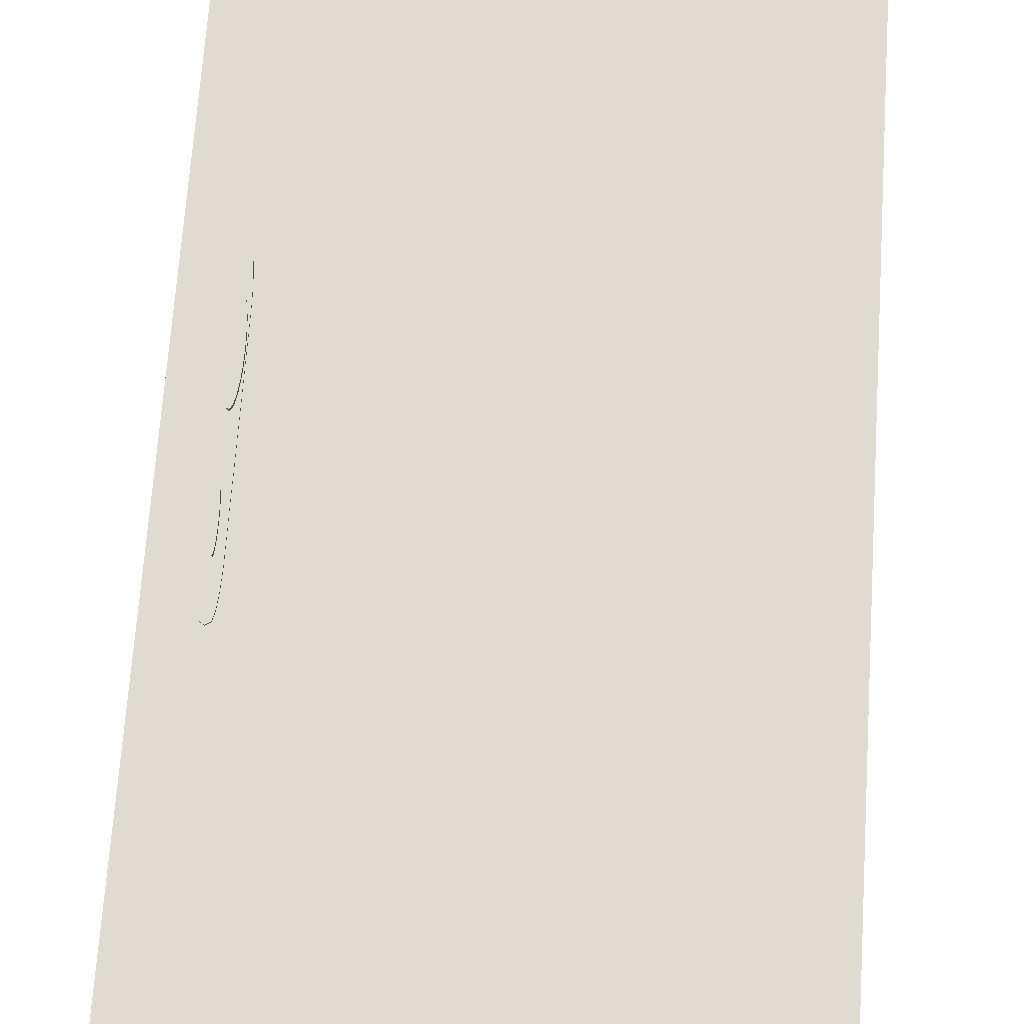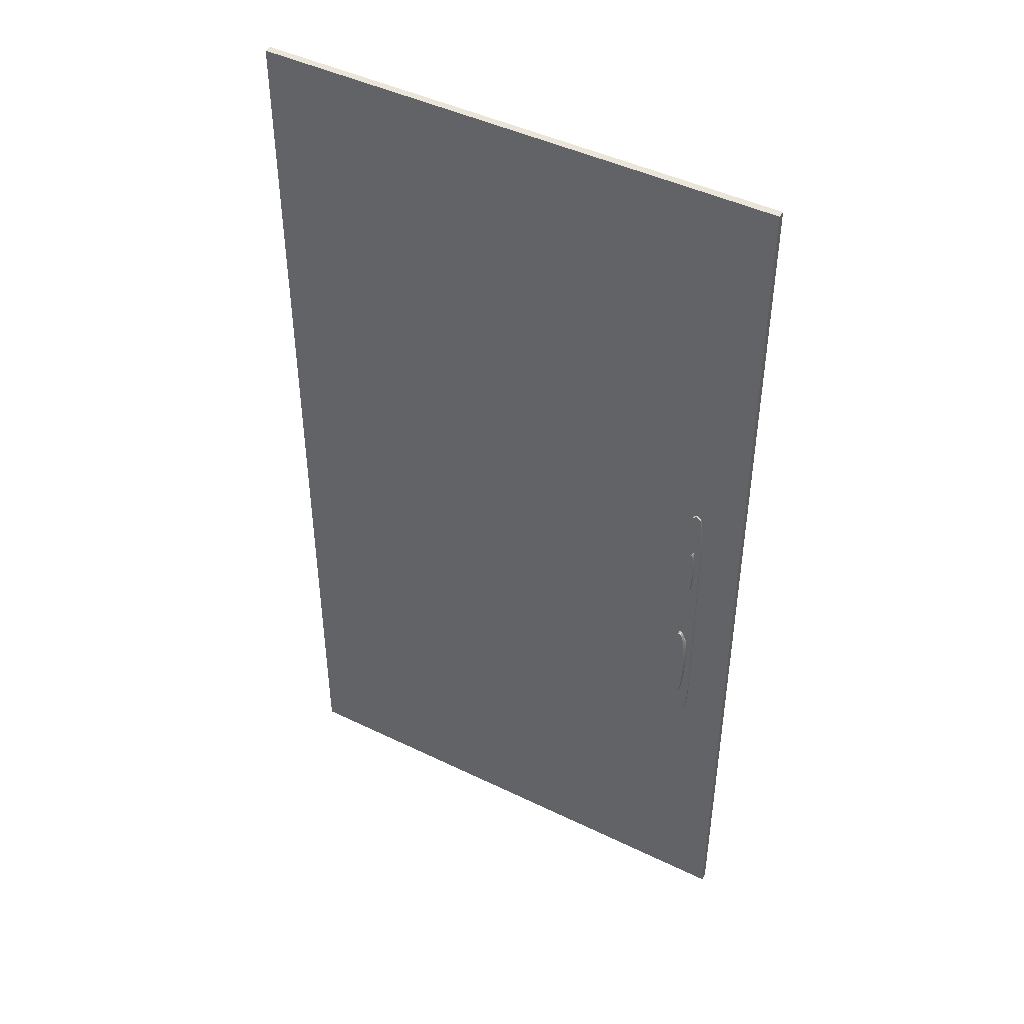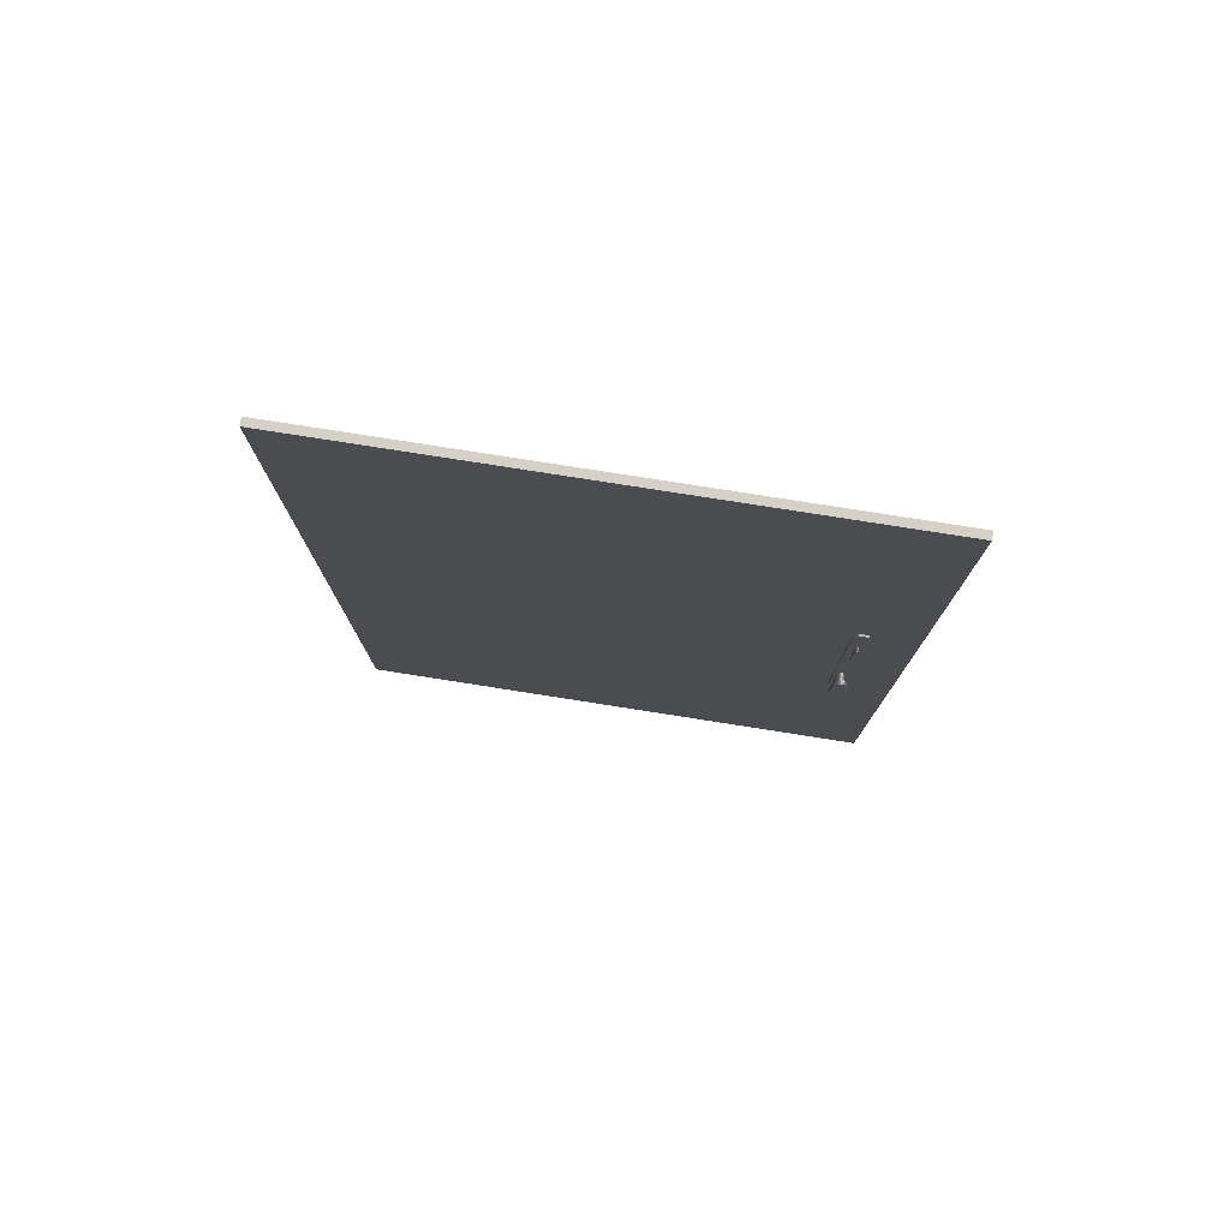
<metadata>
{"format":"obj","ext":"obj","renderer":"f3d","projection":"perspective","resolution":1024,"background":"white","views":[{"elev":69.8,"azim":-176.1,"up":"+Z"},{"elev":45.2,"azim":29.3,"up":"+Y"},{"elev":78.8,"azim":8.9,"up":"+Y"}]}
</metadata>
<code>
o Cubo_Cubo.003
v -1.032 4 -0.4615
v -1.032 4 -0.4915
v -1.032 1e-06 -0.4915
v -1.032 1e-06 -0.4615
v 1.118 4 -0.4915
v 1.118 1e-06 -0.4915
v 1.118 4 -0.4615
v 1.118 1e-06 -0.4615
f 1 2 3 4
f 2 5 6 3
f 5 7 8 6
f 7 1 4 8
f 2 1 7 5
f 6 8 4 3
o Cilindro
v 0.9175 2.211 -0.5183
v 0.9157 2.209 -0.5183
v 0.9157 2.209 -0.4392
v 0.9175 2.211 -0.4392
v 0.914 2.203 -0.5183
v 0.914 2.203 -0.4392
v 0.9124 2.193 -0.5183
v 0.9124 2.193 -0.4392
v 0.911 2.179 -0.5183
v 0.911 2.179 -0.4392
v 0.9099 2.163 -0.5183
v 0.9099 2.163 -0.4392
v 0.9091 2.144 -0.5183
v 0.9091 2.144 -0.4392
v 0.9085 2.123 -0.5183
v 0.9085 2.123 -0.4392
v 0.9084 2.102 -0.5183
v 0.9084 2.102 -0.4392
v 0.9085 2.08 -0.5183
v 0.9085 2.08 -0.4392
v 0.9091 2.06 -0.5183
v 0.9091 2.06 -0.4392
v 0.9099 2.041 -0.5183
v 0.9099 2.041 -0.4392
v 0.911 2.024 -0.5183
v 0.911 2.024 -0.4392
v 0.9124 2.011 -0.5183
v 0.9124 2.011 -0.4392
v 0.914 2.001 -0.5183
v 0.914 2.001 -0.4392
v 0.9157 1.994 -0.5183
v 0.9157 1.994 -0.4392
v 0.9175 1.992 -0.5183
v 0.9175 1.992 -0.4392
v 0.9193 1.994 -0.5183
v 0.9193 1.994 -0.4392
v 0.921 2.001 -0.5183
v 0.921 2.001 -0.4392
v 0.9226 2.011 -0.5183
v 0.9226 2.011 -0.4392
v 0.924 2.024 -0.5183
v 0.924 2.024 -0.4392
v 0.9251 2.041 -0.5183
v 0.9251 2.041 -0.4392
v 0.926 2.06 -0.5183
v 0.926 2.06 -0.4392
v 0.9265 2.08 -0.5183
v 0.9265 2.08 -0.4392
v 0.9266 2.102 -0.5183
v 0.9266 2.102 -0.4392
v 0.9265 2.123 -0.5183
v 0.9265 2.123 -0.4392
v 0.926 2.144 -0.5183
v 0.926 2.144 -0.4392
v 0.9251 2.163 -0.5183
v 0.9251 2.163 -0.4392
v 0.924 2.179 -0.5183
v 0.924 2.179 -0.4392
v 0.9226 2.193 -0.5183
v 0.9226 2.193 -0.4392
v 0.921 2.203 -0.5183
v 0.921 2.203 -0.4392
v 0.9193 2.209 -0.4392
v 0.9193 2.209 -0.5183
v 0.9362 1.207 -0.4537
v 0.9362 1.207 -0.4638
v 0.9178 1.195 -0.4638
v 0.9178 1.195 -0.4537
v 0.8815 1.375 -0.4537
v 0.8815 1.375 -0.4638
v 0.8813 1.468 -0.4638
v 0.8813 1.468 -0.4537
v 0.9362 2.411 -0.4537
v 0.9362 2.411 -0.4638
v 0.9411 2.376 -0.4638
v 0.9411 2.376 -0.4537
v 0.943 1.242 -0.4537
v 0.943 1.242 -0.4638
v 0.8852 1.298 -0.4537
v 0.8852 1.298 -0.4638
v 0.9178 2.423 -0.4537
v 0.9178 2.423 -0.4638
v 0.948 1.298 -0.4537
v 0.948 1.298 -0.4638
v 0.8909 1.242 -0.4537
v 0.8909 1.242 -0.4638
v 0.8994 2.411 -0.4537
v 0.8994 2.411 -0.4638
v 0.951 1.375 -0.4537
v 0.951 1.375 -0.4638
v 0.8994 1.207 -0.4537
v 0.8994 1.207 -0.4638
v 0.8904 2.376 -0.4537
v 0.8904 2.376 -0.4638
v 0.951 1.468 -0.4537
v 0.951 1.468 -0.4638
v 0.8847 2.319 -0.4537
v 0.8847 2.319 -0.4638
v 0.9505 1.574 -0.4537
v 0.9505 1.574 -0.4638
v 0.8815 2.243 -0.4537
v 0.8815 2.243 -0.4638
v 0.9505 1.689 -0.4537
v 0.9505 1.689 -0.4638
v 0.8813 2.15 -0.4537
v 0.8813 2.15 -0.4638
v 0.9505 1.809 -0.4537
v 0.9505 1.809 -0.4638
v 0.8818 2.044 -0.4537
v 0.8818 2.044 -0.4638
v 0.9504 1.928 -0.4537
v 0.9504 1.928 -0.4638
v 0.8812 1.928 -0.4537
v 0.8812 1.928 -0.4638
v 0.9501 2.044 -0.4537
v 0.9501 2.044 -0.4638
v 0.8813 1.809 -0.4537
v 0.8813 1.809 -0.4638
v 0.9497 2.15 -0.4537
v 0.9497 2.15 -0.4638
v 0.8812 1.689 -0.4537
v 0.8812 1.689 -0.4638
v 0.9493 2.243 -0.4537
v 0.9493 2.243 -0.4638
v 0.8813 1.574 -0.4537
v 0.8813 1.574 -0.4638
v 0.9455 2.319 -0.4537
v 0.9455 2.319 -0.4638
v 0.9362 1.207 -0.4928
v 0.9362 1.207 -0.5029
v 0.9178 1.195 -0.5029
v 0.9178 1.195 -0.4928
v 0.8815 1.375 -0.4928
v 0.8815 1.375 -0.5029
v 0.8813 1.468 -0.5029
v 0.8813 1.468 -0.4928
v 0.9362 2.411 -0.4928
v 0.9362 2.411 -0.5029
v 0.9411 2.376 -0.5029
v 0.9411 2.376 -0.4928
v 0.943 1.242 -0.4928
v 0.943 1.242 -0.5029
v 0.8852 1.298 -0.4928
v 0.8852 1.298 -0.5029
v 0.9178 2.423 -0.4928
v 0.9178 2.423 -0.5029
v 0.948 1.298 -0.4928
v 0.948 1.298 -0.5029
v 0.8909 1.242 -0.4928
v 0.8909 1.242 -0.5029
v 0.8994 2.411 -0.4928
v 0.8994 2.411 -0.5029
v 0.951 1.375 -0.4928
v 0.951 1.375 -0.5029
v 0.8994 1.207 -0.4928
v 0.8994 1.207 -0.5029
v 0.8904 2.376 -0.4928
v 0.8904 2.376 -0.5029
v 0.951 1.468 -0.4928
v 0.951 1.468 -0.5029
v 0.8847 2.319 -0.4928
v 0.8847 2.319 -0.5029
v 0.9505 1.574 -0.4928
v 0.9505 1.574 -0.5029
v 0.8815 2.243 -0.4928
v 0.8815 2.243 -0.5029
v 0.9505 1.689 -0.4928
v 0.9505 1.689 -0.5029
v 0.8813 2.15 -0.4928
v 0.8813 2.15 -0.5029
v 0.9505 1.809 -0.4928
v 0.9505 1.809 -0.5029
v 0.8818 2.044 -0.4928
v 0.8818 2.044 -0.5029
v 0.9504 1.928 -0.4928
v 0.9504 1.928 -0.5029
v 0.8812 1.928 -0.4928
v 0.8812 1.928 -0.5029
v 0.9501 2.044 -0.4928
v 0.9501 2.044 -0.5029
v 0.8813 1.809 -0.4928
v 0.8813 1.809 -0.5029
v 0.9497 2.15 -0.4928
v 0.9497 2.15 -0.5029
v 0.8812 1.689 -0.4928
v 0.8812 1.689 -0.5029
v 0.9493 2.243 -0.4928
v 0.9493 2.243 -0.5029
v 0.8813 1.574 -0.4928
v 0.8813 1.574 -0.5029
v 0.9455 2.319 -0.4928
v 0.9455 2.319 -0.5029
v 0.91 1.761 -0.5612
v 0.916 1.757 -0.5612
v 0.916 1.757 -0.5442
v 0.91 1.761 -0.5442
v 0.9218 1.745 -0.5612
v 0.9218 1.745 -0.5442
v 0.9271 1.727 -0.5612
v 0.9271 1.727 -0.5442
v 0.9318 1.702 -0.5612
v 0.9318 1.702 -0.5442
v 0.9356 1.672 -0.5612
v 0.9356 1.672 -0.5442
v 0.9385 1.637 -0.5612
v 0.9385 1.637 -0.5442
v 0.9402 1.6 -0.5612
v 0.9402 1.6 -0.5442
v 0.9408 1.561 -0.5612
v 0.9408 1.561 -0.5442
v 0.9402 1.522 -0.5612
v 0.9402 1.522 -0.5442
v 0.9385 1.484 -0.5612
v 0.9385 1.484 -0.5442
v 0.9356 1.45 -0.5612
v 0.9356 1.45 -0.5442
v 0.9318 1.419 -0.5612
v 0.9318 1.419 -0.5442
v 0.9271 1.394 -0.5612
v 0.9271 1.394 -0.5442
v 0.9218 1.376 -0.5612
v 0.9218 1.376 -0.5442
v 0.916 1.365 -0.5612
v 0.916 1.365 -0.5442
v 0.91 1.361 -0.5612
v 0.91 1.361 -0.5442
v 0.904 1.365 -0.5612
v 0.904 1.365 -0.5442
v 0.8983 1.376 -0.5612
v 0.8983 1.376 -0.5442
v 0.893 1.394 -0.5612
v 0.893 1.394 -0.5442
v 0.8883 1.419 -0.5612
v 0.8883 1.419 -0.5442
v 0.8845 1.45 -0.5612
v 0.8845 1.45 -0.5442
v 0.8816 1.484 -0.5612
v 0.8816 1.484 -0.5442
v 0.8799 1.522 -0.5612
v 0.8799 1.522 -0.5442
v 0.8793 1.561 -0.5612
v 0.8793 1.561 -0.5442
v 0.8799 1.6 -0.5612
v 0.8799 1.6 -0.5442
v 0.8816 1.637 -0.5612
v 0.8816 1.637 -0.5442
v 0.8845 1.672 -0.5612
v 0.8845 1.672 -0.5442
v 0.8883 1.702 -0.5612
v 0.8883 1.702 -0.5442
v 0.893 1.727 -0.5612
v 0.893 1.727 -0.5442
v 0.8983 1.745 -0.5612
v 0.8983 1.745 -0.5442
v 0.904 1.757 -0.5442
v 0.904 1.757 -0.5612
v 0.91 1.681 -0.5512
v 0.9136 1.678 -0.5512
v 0.9136 1.678 -0.4721
v 0.91 1.681 -0.4721
v 0.9171 1.672 -0.5512
v 0.9171 1.672 -0.4721
v 0.9203 1.66 -0.5512
v 0.9203 1.66 -0.4721
v 0.9231 1.646 -0.5512
v 0.9231 1.646 -0.4721
v 0.9254 1.627 -0.5512
v 0.9254 1.627 -0.4721
v 0.9271 1.607 -0.5512
v 0.9271 1.607 -0.4721
v 0.9281 1.584 -0.5512
v 0.9281 1.584 -0.4721
v 0.9285 1.561 -0.5512
v 0.9285 1.561 -0.4721
v 0.9281 1.537 -0.5512
v 0.9281 1.537 -0.4721
v 0.9271 1.515 -0.5512
v 0.9271 1.515 -0.4721
v 0.9254 1.494 -0.5512
v 0.9254 1.494 -0.4721
v 0.9231 1.476 -0.5512
v 0.9231 1.476 -0.4721
v 0.9203 1.461 -0.5512
v 0.9203 1.461 -0.4721
v 0.9171 1.45 -0.5512
v 0.9171 1.45 -0.4721
v 0.9136 1.443 -0.5512
v 0.9136 1.443 -0.4721
v 0.91 1.441 -0.5512
v 0.91 1.441 -0.4721
v 0.9064 1.443 -0.5512
v 0.9064 1.443 -0.4721
v 0.903 1.45 -0.5512
v 0.903 1.45 -0.4721
v 0.8998 1.461 -0.5512
v 0.8998 1.461 -0.4721
v 0.897 1.476 -0.5512
v 0.897 1.476 -0.4721
v 0.8947 1.494 -0.5512
v 0.8947 1.494 -0.4721
v 0.893 1.515 -0.5512
v 0.893 1.515 -0.4721
v 0.8919 1.537 -0.5512
v 0.8919 1.537 -0.4721
v 0.8916 1.561 -0.5512
v 0.8916 1.561 -0.4721
v 0.8919 1.584 -0.5512
v 0.8919 1.584 -0.4721
v 0.893 1.607 -0.5512
v 0.893 1.607 -0.4721
v 0.8947 1.627 -0.5512
v 0.8947 1.627 -0.4721
v 0.897 1.646 -0.5512
v 0.897 1.646 -0.4721
v 0.8998 1.66 -0.5512
v 0.8998 1.66 -0.4721
v 0.903 1.672 -0.5512
v 0.903 1.672 -0.4721
v 0.9064 1.678 -0.4721
v 0.9064 1.678 -0.5512
v 0.91 1.361 -0.3968
v 0.916 1.365 -0.3968
v 0.916 1.365 -0.4138
v 0.91 1.361 -0.4138
v 0.9218 1.376 -0.3968
v 0.9218 1.376 -0.4138
v 0.9271 1.394 -0.3968
v 0.9271 1.394 -0.4138
v 0.9318 1.419 -0.3968
v 0.9318 1.419 -0.4138
v 0.9356 1.45 -0.3968
v 0.9356 1.45 -0.4138
v 0.9385 1.484 -0.3968
v 0.9385 1.484 -0.4138
v 0.9402 1.522 -0.3968
v 0.9402 1.522 -0.4138
v 0.9408 1.561 -0.3968
v 0.9408 1.561 -0.4138
v 0.9402 1.6 -0.3968
v 0.9402 1.6 -0.4138
v 0.9385 1.637 -0.3968
v 0.9385 1.637 -0.4138
v 0.9356 1.672 -0.3968
v 0.9356 1.672 -0.4138
v 0.9318 1.702 -0.3968
v 0.9318 1.702 -0.4138
v 0.9271 1.727 -0.3968
v 0.9271 1.727 -0.4138
v 0.9218 1.745 -0.3968
v 0.9218 1.745 -0.4138
v 0.916 1.757 -0.3968
v 0.916 1.757 -0.4138
v 0.91 1.761 -0.3968
v 0.91 1.761 -0.4138
v 0.904 1.757 -0.3968
v 0.904 1.757 -0.4138
v 0.8983 1.745 -0.3968
v 0.8983 1.745 -0.4138
v 0.893 1.727 -0.3968
v 0.893 1.727 -0.4138
v 0.8883 1.702 -0.3968
v 0.8883 1.702 -0.4138
v 0.8845 1.672 -0.3968
v 0.8845 1.672 -0.4138
v 0.8816 1.637 -0.3968
v 0.8816 1.637 -0.4138
v 0.8799 1.6 -0.3968
v 0.8799 1.6 -0.4138
v 0.8793 1.561 -0.3968
v 0.8793 1.561 -0.4138
v 0.8799 1.522 -0.3968
v 0.8799 1.522 -0.4138
v 0.8816 1.484 -0.3968
v 0.8816 1.484 -0.4138
v 0.8845 1.45 -0.3968
v 0.8845 1.45 -0.4138
v 0.8883 1.419 -0.3968
v 0.8883 1.419 -0.4138
v 0.893 1.394 -0.3968
v 0.893 1.394 -0.4138
v 0.8983 1.376 -0.3968
v 0.8983 1.376 -0.4138
v 0.904 1.365 -0.4138
v 0.904 1.365 -0.3968
v 0.91 1.441 -0.4068
v 0.9136 1.443 -0.4068
v 0.9136 1.443 -0.4859
v 0.91 1.441 -0.4859
v 0.9171 1.45 -0.4068
v 0.9171 1.45 -0.4859
v 0.9203 1.461 -0.4068
v 0.9203 1.461 -0.4859
v 0.9231 1.476 -0.4068
v 0.9231 1.476 -0.4859
v 0.9254 1.494 -0.4068
v 0.9254 1.494 -0.4859
v 0.9271 1.515 -0.4068
v 0.9271 1.515 -0.4859
v 0.9281 1.537 -0.4068
v 0.9281 1.537 -0.4859
v 0.9285 1.561 -0.4068
v 0.9285 1.561 -0.4859
v 0.9281 1.584 -0.4068
v 0.9281 1.584 -0.4859
v 0.9271 1.607 -0.4068
v 0.9271 1.607 -0.4859
v 0.9254 1.627 -0.4068
v 0.9254 1.627 -0.4859
v 0.9231 1.646 -0.4068
v 0.9231 1.646 -0.4859
v 0.9203 1.66 -0.4068
v 0.9203 1.66 -0.4859
v 0.9171 1.672 -0.4068
v 0.9171 1.672 -0.4859
v 0.9136 1.678 -0.4068
v 0.9136 1.678 -0.4859
v 0.91 1.681 -0.4068
v 0.91 1.681 -0.4859
v 0.9064 1.678 -0.4068
v 0.9064 1.678 -0.4859
v 0.903 1.672 -0.4068
v 0.903 1.672 -0.4859
v 0.8998 1.66 -0.4068
v 0.8998 1.66 -0.4859
v 0.897 1.646 -0.4068
v 0.897 1.646 -0.4859
v 0.8947 1.627 -0.4068
v 0.8947 1.627 -0.4859
v 0.893 1.607 -0.4068
v 0.893 1.607 -0.4859
v 0.8919 1.584 -0.4068
v 0.8919 1.584 -0.4859
v 0.8916 1.561 -0.4068
v 0.8916 1.561 -0.4859
v 0.8919 1.537 -0.4068
v 0.8919 1.537 -0.4859
v 0.893 1.515 -0.4068
v 0.893 1.515 -0.4859
v 0.8947 1.494 -0.4068
v 0.8947 1.494 -0.4859
v 0.897 1.476 -0.4068
v 0.897 1.476 -0.4859
v 0.8998 1.461 -0.4068
v 0.8998 1.461 -0.4859
v 0.903 1.45 -0.4068
v 0.903 1.45 -0.4859
v 0.9064 1.443 -0.4859
v 0.9064 1.443 -0.4068
f 9 10 11 12
f 10 13 14 11
f 13 15 16 14
f 15 17 18 16
f 17 19 20 18
f 19 21 22 20
f 21 23 24 22
f 23 25 26 24
f 25 27 28 26
f 27 29 30 28
f 29 31 32 30
f 31 33 34 32
f 33 35 36 34
f 35 37 38 36
f 37 39 40 38
f 39 41 42 40
f 41 43 44 42
f 43 45 46 44
f 45 47 48 46
f 47 49 50 48
f 49 51 52 50
f 51 53 54 52
f 53 55 56 54
f 55 57 58 56
f 57 59 60 58
f 59 61 62 60
f 61 63 64 62
f 63 65 66 64
f 65 67 68 66
f 67 69 70 68
f 11 14 16 18 20 22 24 26 28 30 32 34 36 38 40 42 44 46 48 50 52 54 56 58 60 62 64 66 68 70 71 12
f 69 72 71 70
f 72 9 12 71
f 9 72 69 67 65 63 61 59 57 55 53 51 49 47 45 43 41 39 37 35 33 31 29 27 25 23 21 19 17 15 13 10
f 73 74 75 76
f 77 78 79 80
f 81 82 83 84
f 85 86 74 73
f 87 88 78 77
f 89 90 82 81
f 91 92 86 85
f 93 94 88 87
f 95 96 90 89
f 97 98 92 91
f 99 100 94 93
f 101 102 96 95
f 103 104 98 97
f 76 75 100 99
f 105 106 102 101
f 107 108 104 103
f 109 110 106 105
f 111 112 108 107
f 113 114 110 109
f 115 116 112 111
f 117 118 114 113
f 119 120 116 115
f 121 122 118 117
f 123 124 120 119
f 125 126 122 121
f 127 128 124 123
f 129 130 126 125
f 131 132 128 127
f 133 134 130 129
f 135 136 132 131
f 80 79 134 133
f 84 83 136 135
f 74 86 92 98 104 108 112 116 120 124 128 132 136 83 82 90 96 102 106 110 114 118 122 126 130 134 79 78 88 94 100 75
f 73 76 99 93 87 77 80 133 129 125 121 117 113 109 105 101 95 89 81 84 135 131 127 123 119 115 111 107 103 97 91 85
f 137 138 139 140
f 141 142 143 144
f 145 146 147 148
f 149 150 138 137
f 151 152 142 141
f 153 154 146 145
f 155 156 150 149
f 157 158 152 151
f 159 160 154 153
f 161 162 156 155
f 163 164 158 157
f 165 166 160 159
f 167 168 162 161
f 140 139 164 163
f 169 170 166 165
f 171 172 168 167
f 173 174 170 169
f 175 176 172 171
f 177 178 174 173
f 179 180 176 175
f 181 182 178 177
f 183 184 180 179
f 185 186 182 181
f 187 188 184 183
f 189 190 186 185
f 191 192 188 187
f 193 194 190 189
f 195 196 192 191
f 197 198 194 193
f 199 200 196 195
f 144 143 198 197
f 148 147 200 199
f 138 150 156 162 168 172 176 180 184 188 192 196 200 147 146 154 160 166 170 174 178 182 186 190 194 198 143 142 152 158 164 139
f 137 140 163 157 151 141 144 197 193 189 185 181 177 173 169 165 159 153 145 148 199 195 191 187 183 179 175 171 167 161 155 149
f 201 202 203 204
f 202 205 206 203
f 205 207 208 206
f 207 209 210 208
f 209 211 212 210
f 211 213 214 212
f 213 215 216 214
f 215 217 218 216
f 217 219 220 218
f 219 221 222 220
f 221 223 224 222
f 223 225 226 224
f 225 227 228 226
f 227 229 230 228
f 229 231 232 230
f 231 233 234 232
f 233 235 236 234
f 235 237 238 236
f 237 239 240 238
f 239 241 242 240
f 241 243 244 242
f 243 245 246 244
f 245 247 248 246
f 247 249 250 248
f 249 251 252 250
f 251 253 254 252
f 253 255 256 254
f 255 257 258 256
f 257 259 260 258
f 259 261 262 260
f 203 206 208 210 212 214 216 218 220 222 224 226 228 230 232 234 236 238 240 242 244 246 248 250 252 254 256 258 260 262 263 204
f 261 264 263 262
f 264 201 204 263
f 201 264 261 259 257 255 253 251 249 247 245 243 241 239 237 235 233 231 229 227 225 223 221 219 217 215 213 211 209 207 205 202
f 265 266 267 268
f 266 269 270 267
f 269 271 272 270
f 271 273 274 272
f 273 275 276 274
f 275 277 278 276
f 277 279 280 278
f 279 281 282 280
f 281 283 284 282
f 283 285 286 284
f 285 287 288 286
f 287 289 290 288
f 289 291 292 290
f 291 293 294 292
f 293 295 296 294
f 295 297 298 296
f 297 299 300 298
f 299 301 302 300
f 301 303 304 302
f 303 305 306 304
f 305 307 308 306
f 307 309 310 308
f 309 311 312 310
f 311 313 314 312
f 313 315 316 314
f 315 317 318 316
f 317 319 320 318
f 319 321 322 320
f 321 323 324 322
f 323 325 326 324
f 267 270 272 274 276 278 280 282 284 286 288 290 292 294 296 298 300 302 304 306 308 310 312 314 316 318 320 322 324 326 327 268
f 325 328 327 326
f 328 265 268 327
f 265 328 325 323 321 319 317 315 313 311 309 307 305 303 301 299 297 295 293 291 289 287 285 283 281 279 277 275 273 271 269 266
f 329 330 331 332
f 330 333 334 331
f 333 335 336 334
f 335 337 338 336
f 337 339 340 338
f 339 341 342 340
f 341 343 344 342
f 343 345 346 344
f 345 347 348 346
f 347 349 350 348
f 349 351 352 350
f 351 353 354 352
f 353 355 356 354
f 355 357 358 356
f 357 359 360 358
f 359 361 362 360
f 361 363 364 362
f 363 365 366 364
f 365 367 368 366
f 367 369 370 368
f 369 371 372 370
f 371 373 374 372
f 373 375 376 374
f 375 377 378 376
f 377 379 380 378
f 379 381 382 380
f 381 383 384 382
f 383 385 386 384
f 385 387 388 386
f 387 389 390 388
f 331 334 336 338 340 342 344 346 348 350 352 354 356 358 360 362 364 366 368 370 372 374 376 378 380 382 384 386 388 390 391 332
f 389 392 391 390
f 392 329 332 391
f 329 392 389 387 385 383 381 379 377 375 373 371 369 367 365 363 361 359 357 355 353 351 349 347 345 343 341 339 337 335 333 330
f 393 394 395 396
f 394 397 398 395
f 397 399 400 398
f 399 401 402 400
f 401 403 404 402
f 403 405 406 404
f 405 407 408 406
f 407 409 410 408
f 409 411 412 410
f 411 413 414 412
f 413 415 416 414
f 415 417 418 416
f 417 419 420 418
f 419 421 422 420
f 421 423 424 422
f 423 425 426 424
f 425 427 428 426
f 427 429 430 428
f 429 431 432 430
f 431 433 434 432
f 433 435 436 434
f 435 437 438 436
f 437 439 440 438
f 439 441 442 440
f 441 443 444 442
f 443 445 446 444
f 445 447 448 446
f 447 449 450 448
f 449 451 452 450
f 451 453 454 452
f 395 398 400 402 404 406 408 410 412 414 416 418 420 422 424 426 428 430 432 434 436 438 440 442 444 446 448 450 452 454 455 396
f 453 456 455 454
f 456 393 396 455
f 393 456 453 451 449 447 445 443 441 439 437 435 433 431 429 427 425 423 421 419 417 415 413 411 409 407 405 403 401 399 397 394

</code>
